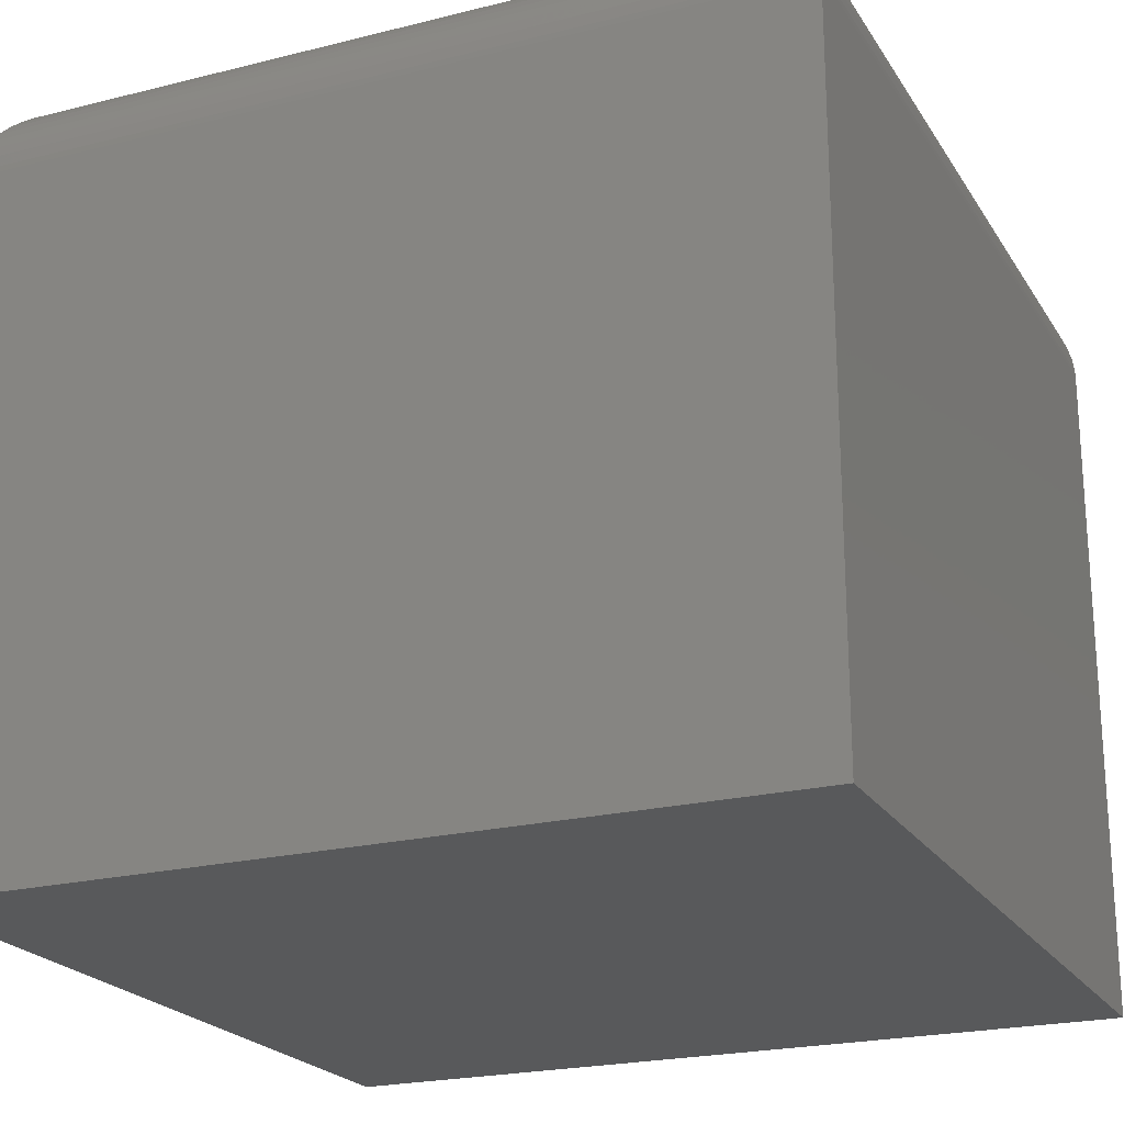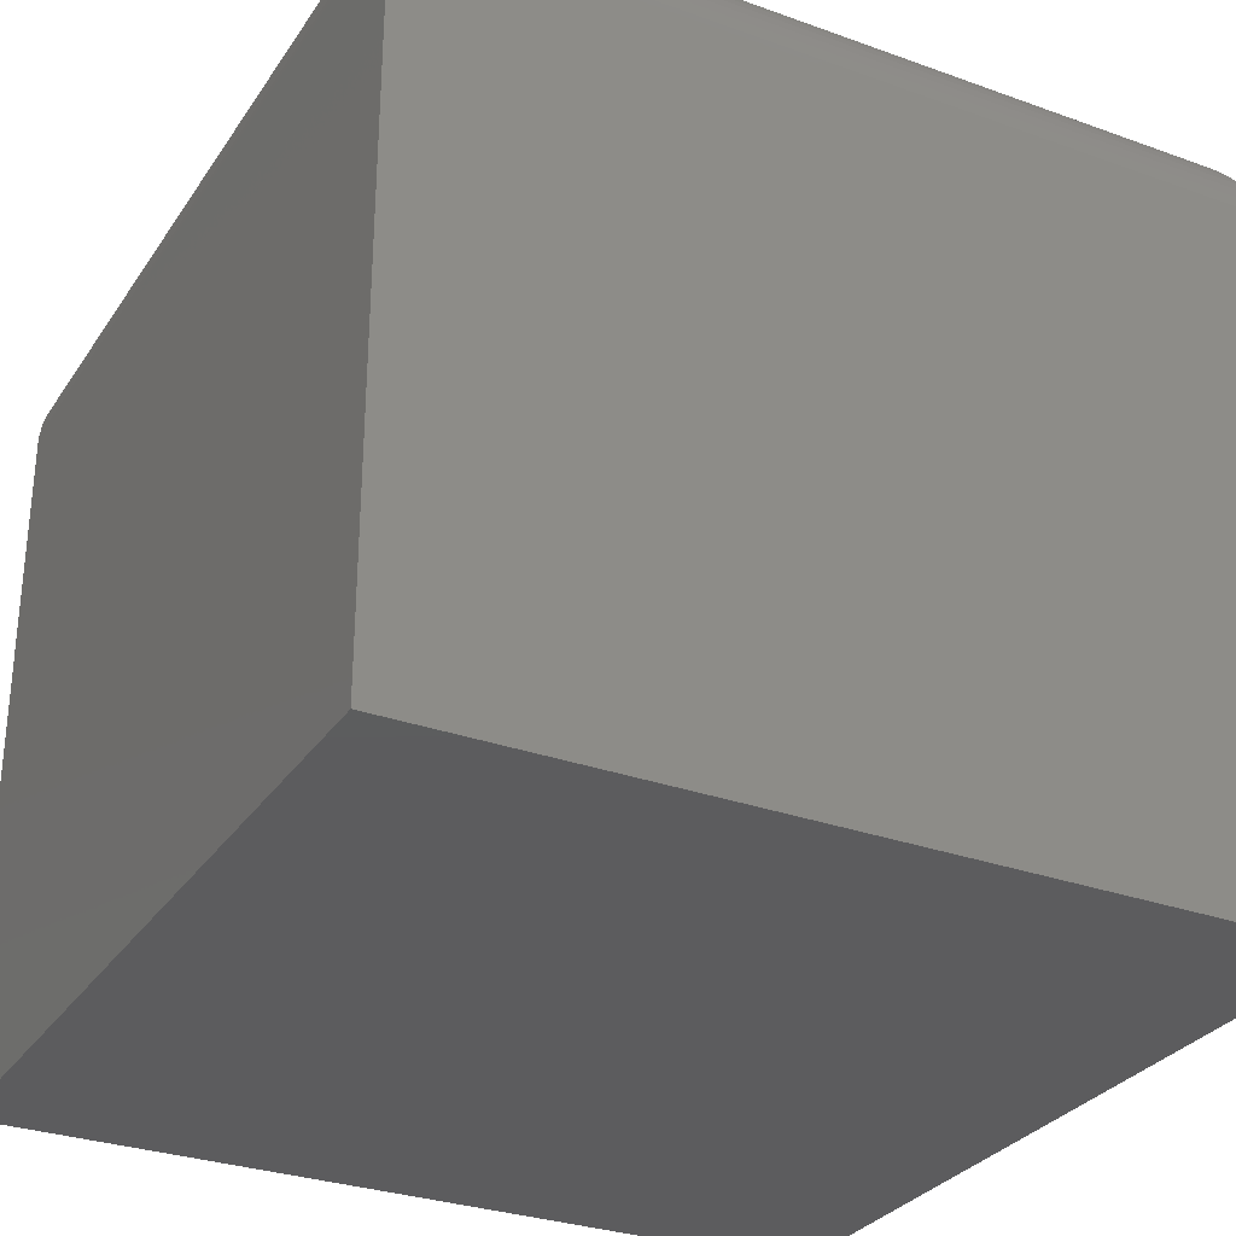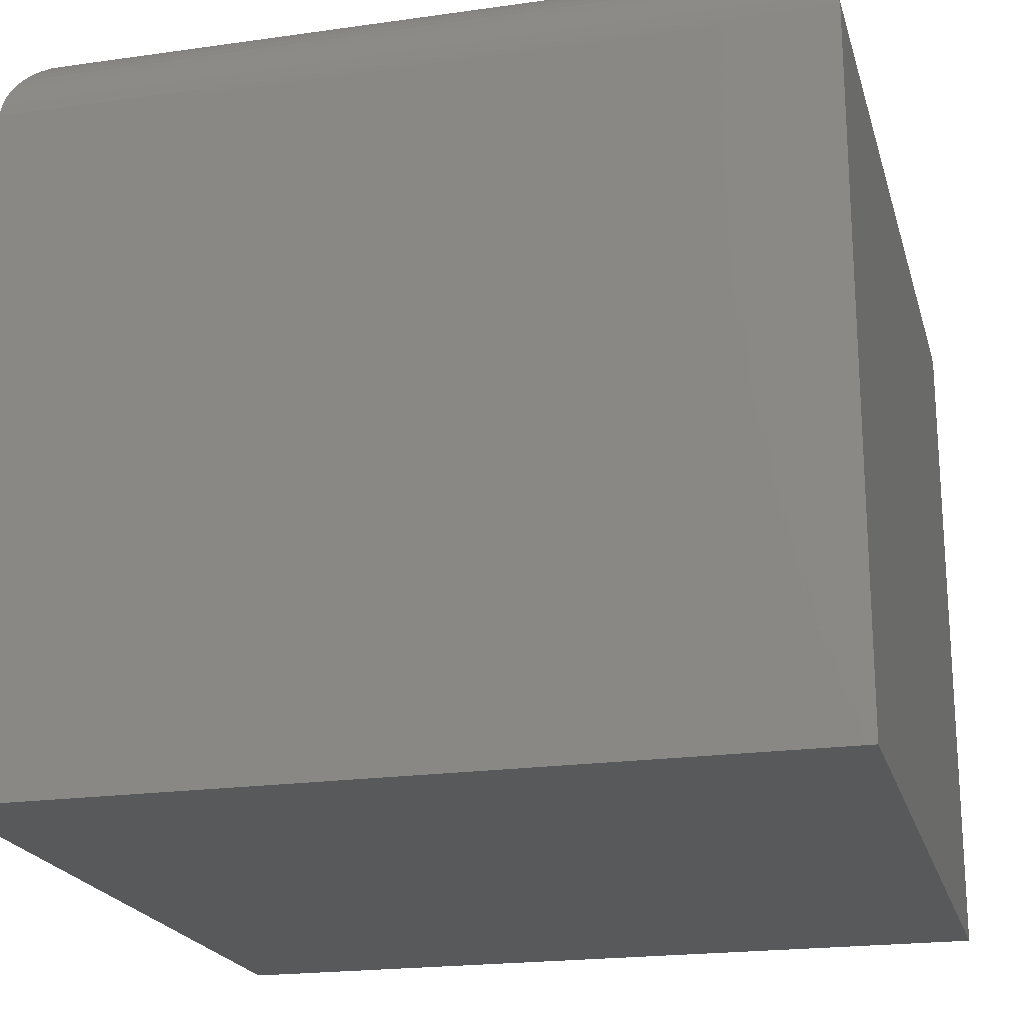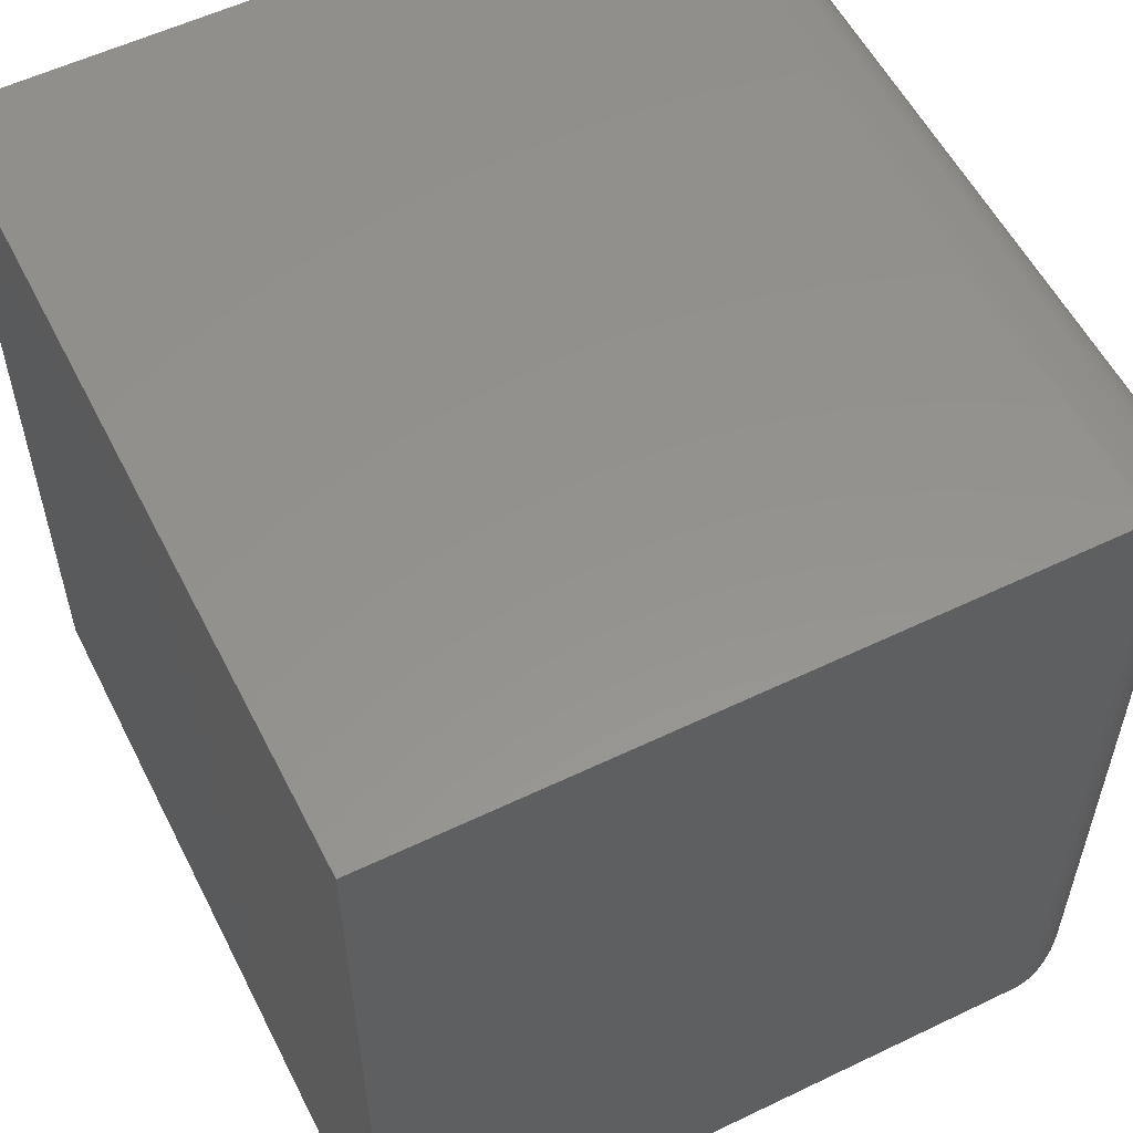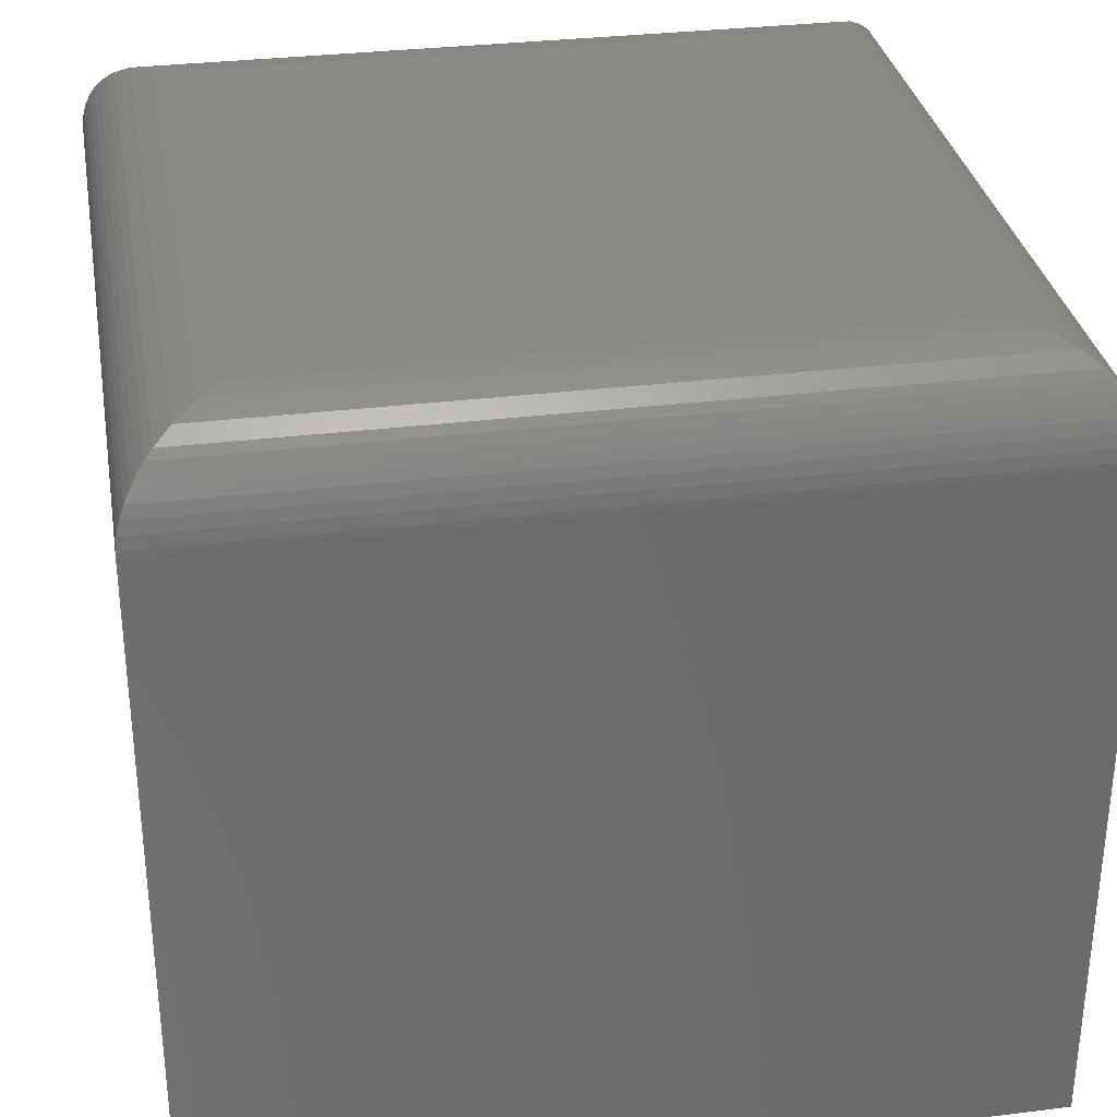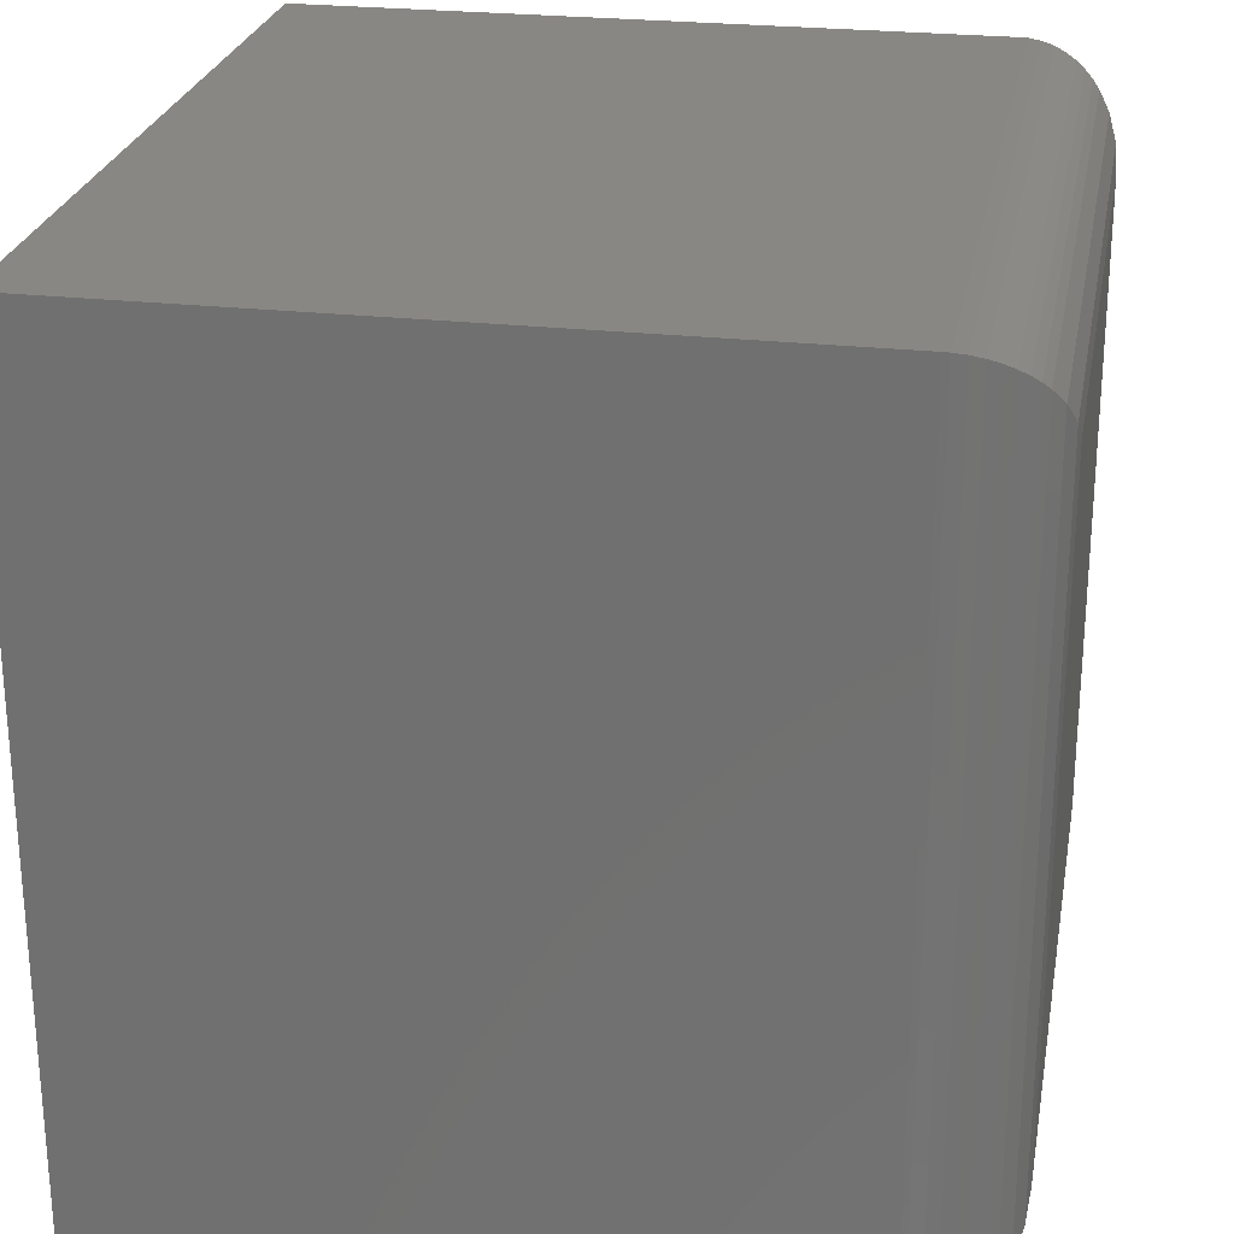
<metadata>
{"format":"stl","ext":"stl","renderer":"f3d","projection":"perspective","resolution":1024,"background":"white","views":[{"elev":-21.9,"azim":23.8,"up":"+Z"},{"elev":-30.1,"azim":152.3,"up":"+Z"},{"elev":-20.7,"azim":-165.6,"up":"+Z"},{"elev":56.2,"azim":-116.7,"up":"+Y"},{"elev":31.9,"azim":-9.8,"up":"+Z"},{"elev":25.2,"azim":-79.7,"up":"+Y"}]}
</metadata>
<code>
# stl→obj: 52 verts, 100 faces
v 0.08594 -0.6641 0.7109
v 0.6641 -0.6641 0.7109
v 0.08594 -0.08594 0.7109
v 0.6641 -0.08594 0.7109
v 0 0 0.625
v 0 0 0
v 0 -0.75 0.625
v 0 -0.75 0
v 0.75 0 0.625
v 0.75 0 0
v 0.75 -0.75 0.625
v 0.75 -0.75 0
v 0.6843 -0.6843 0.7085
v 0.6843 -0.06574 0.7085
v 0.7367 -0.7367 0.671
v 0.731 -0.01899 0.6789
v 0.731 -0.731 0.6789
v 0.7247 -0.02526 0.6858
v 0.7247 -0.7247 0.6858
v 0.718 -0.03199 0.6919
v 0.7036 -0.7036 0.7013
v 0.7036 -0.0464 0.7013
v 0.7498 -0.7498 0.6303
v 0.7498 -0.0001656 0.6303
v 0.7484 -0.7484 0.6415
v 0.7484 -0.00161 0.6415
v 0.7456 -0.7456 0.6523
v 0.7456 -0.004443 0.6523
v 0.7416 -0.7416 0.6621
v 0.7416 -0.008443 0.6621
v 0.7367 -0.01333 0.671
v 0.718 -0.718 0.6919
v 0.06574 -0.6843 0.7085
v 0.01333 -0.7367 0.671
v 0.01898 -0.731 0.6789
v 0.02525 -0.7247 0.6858
v 0.0464 -0.7036 0.7013
v 0.0001656 -0.7498 0.6303
v 0.001605 -0.7484 0.6415
v 0.004439 -0.7456 0.6523
v 0.008443 -0.7416 0.6621
v 0.03199 -0.718 0.6919
v 0.06574 -0.06574 0.7085
v 0.01333 -0.01333 0.671
v 0.01899 -0.01898 0.6789
v 0.02526 -0.02525 0.6858
v 0.0464 -0.0464 0.7013
v 0.0001656 -0.0001656 0.6303
v 0.00161 -0.001605 0.6415
v 0.004443 -0.004439 0.6523
v 0.008443 -0.008443 0.6621
v 0.03199 -0.03199 0.6919
f 1 2 3
f 3 2 4
f 5 6 7
f 7 6 8
f 9 10 5
f 5 10 6
f 11 12 9
f 9 12 10
f 7 8 11
f 11 8 12
f 4 13 14
f 4 2 13
f 15 16 17
f 17 16 18
f 17 18 19
f 19 18 20
f 21 22 14
f 21 14 13
f 11 9 23
f 23 9 24
f 23 24 25
f 25 24 26
f 25 26 27
f 27 26 28
f 27 28 29
f 29 28 30
f 29 30 15
f 15 30 31
f 15 31 16
f 22 21 20
f 20 21 32
f 20 32 19
f 2 33 13
f 2 1 33
f 34 17 35
f 35 17 19
f 35 19 36
f 36 19 32
f 37 21 13
f 37 13 33
f 7 11 38
f 38 11 23
f 38 23 39
f 39 23 25
f 39 25 40
f 40 25 27
f 40 27 41
f 41 27 29
f 41 29 34
f 34 29 15
f 34 15 17
f 21 37 32
f 32 37 42
f 32 42 36
f 1 43 33
f 1 3 43
f 44 35 45
f 45 35 36
f 45 36 46
f 46 36 42
f 47 37 33
f 47 33 43
f 5 7 48
f 48 7 38
f 48 38 49
f 49 38 39
f 49 39 50
f 50 39 40
f 50 40 51
f 51 40 41
f 51 41 44
f 44 41 34
f 44 34 35
f 37 47 42
f 42 47 52
f 42 52 46
f 3 14 43
f 3 4 14
f 31 45 16
f 16 45 46
f 16 46 18
f 18 46 52
f 22 47 43
f 22 43 14
f 9 5 24
f 24 5 48
f 24 48 26
f 26 48 49
f 26 49 28
f 28 49 50
f 28 50 30
f 30 50 51
f 30 51 31
f 31 51 44
f 31 44 45
f 47 22 52
f 52 22 20
f 52 20 18
f 8 6 12
f 12 6 10

</code>
